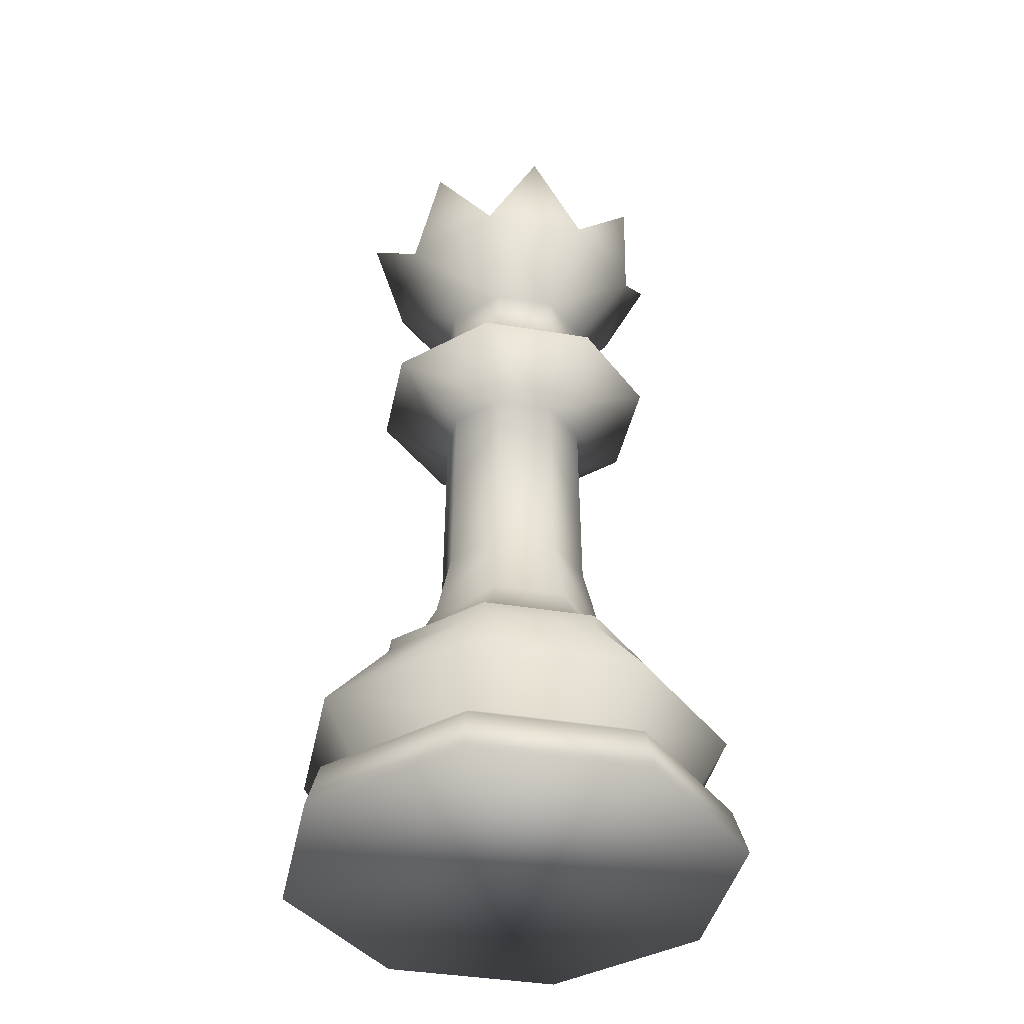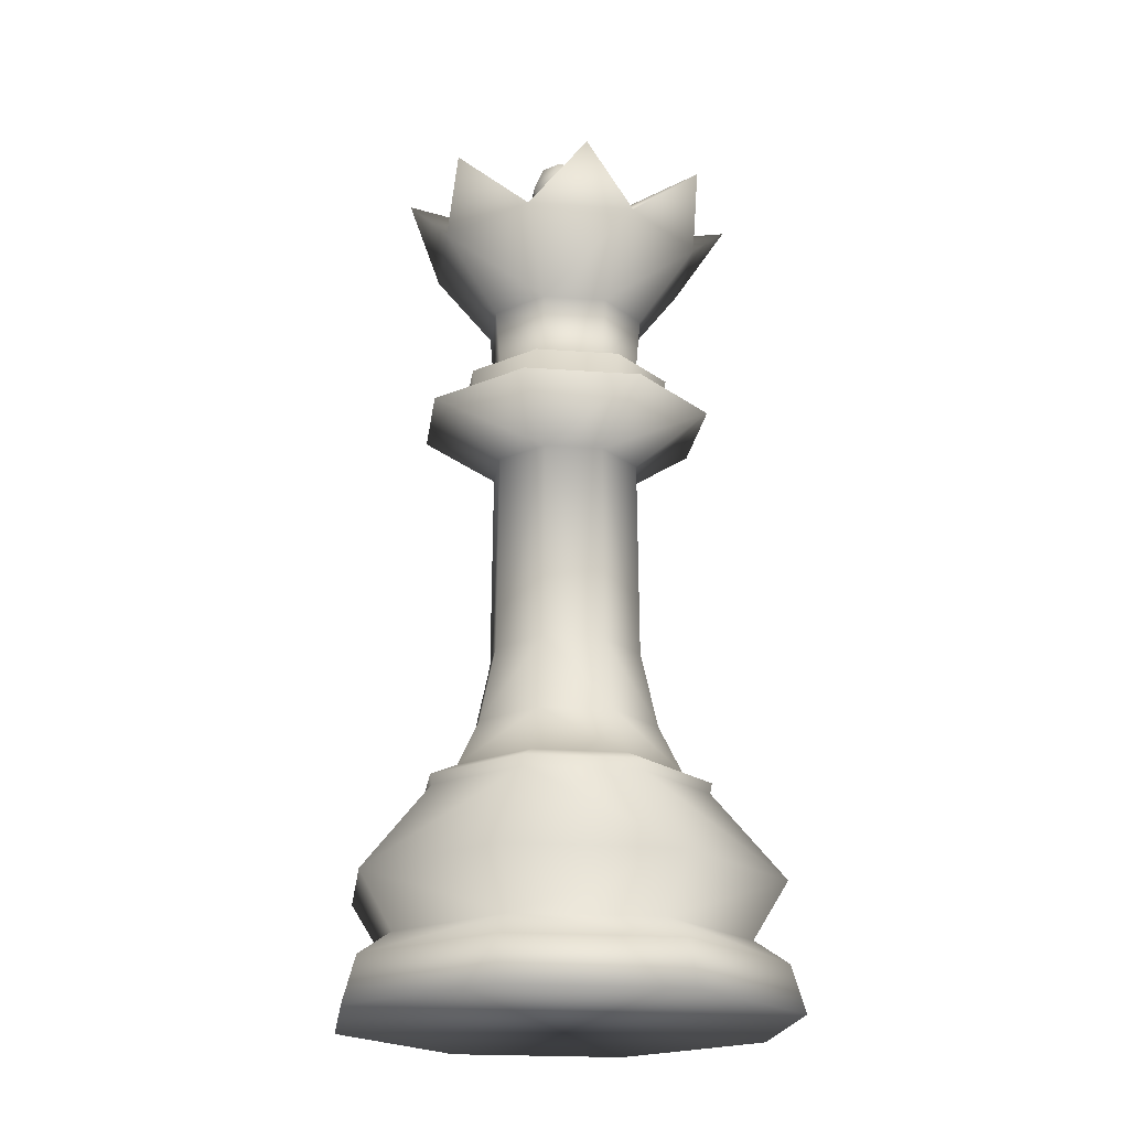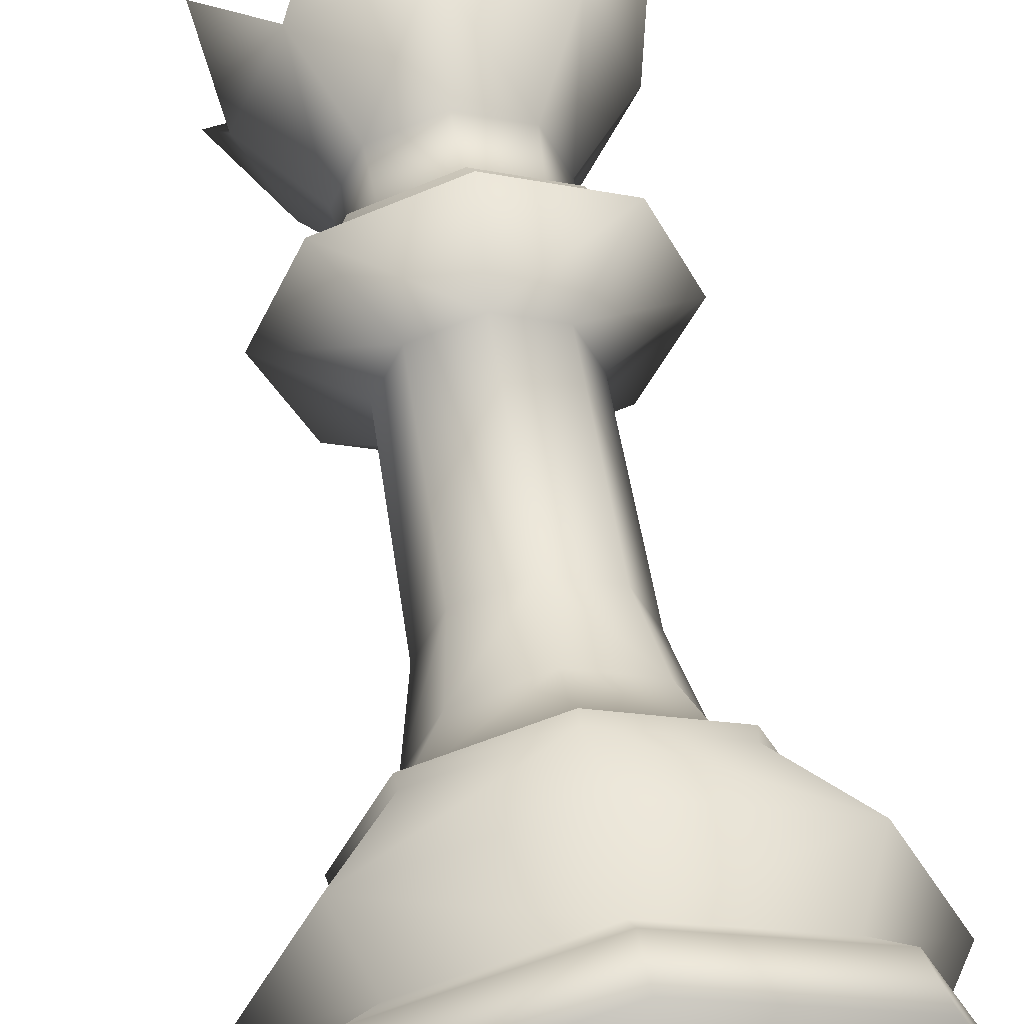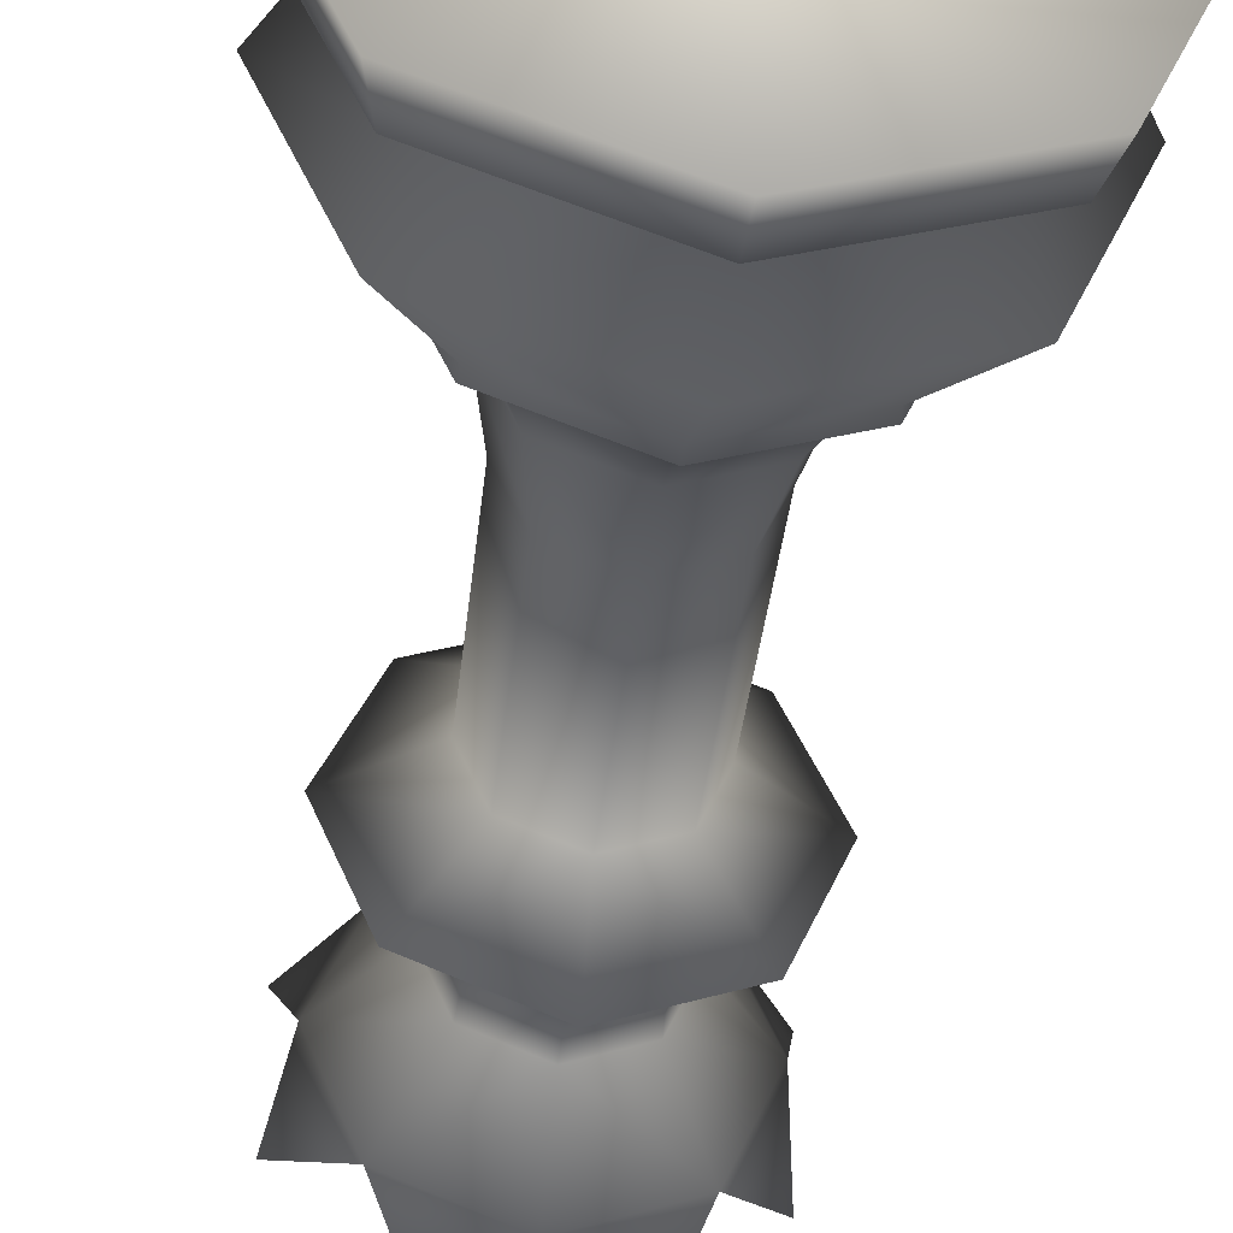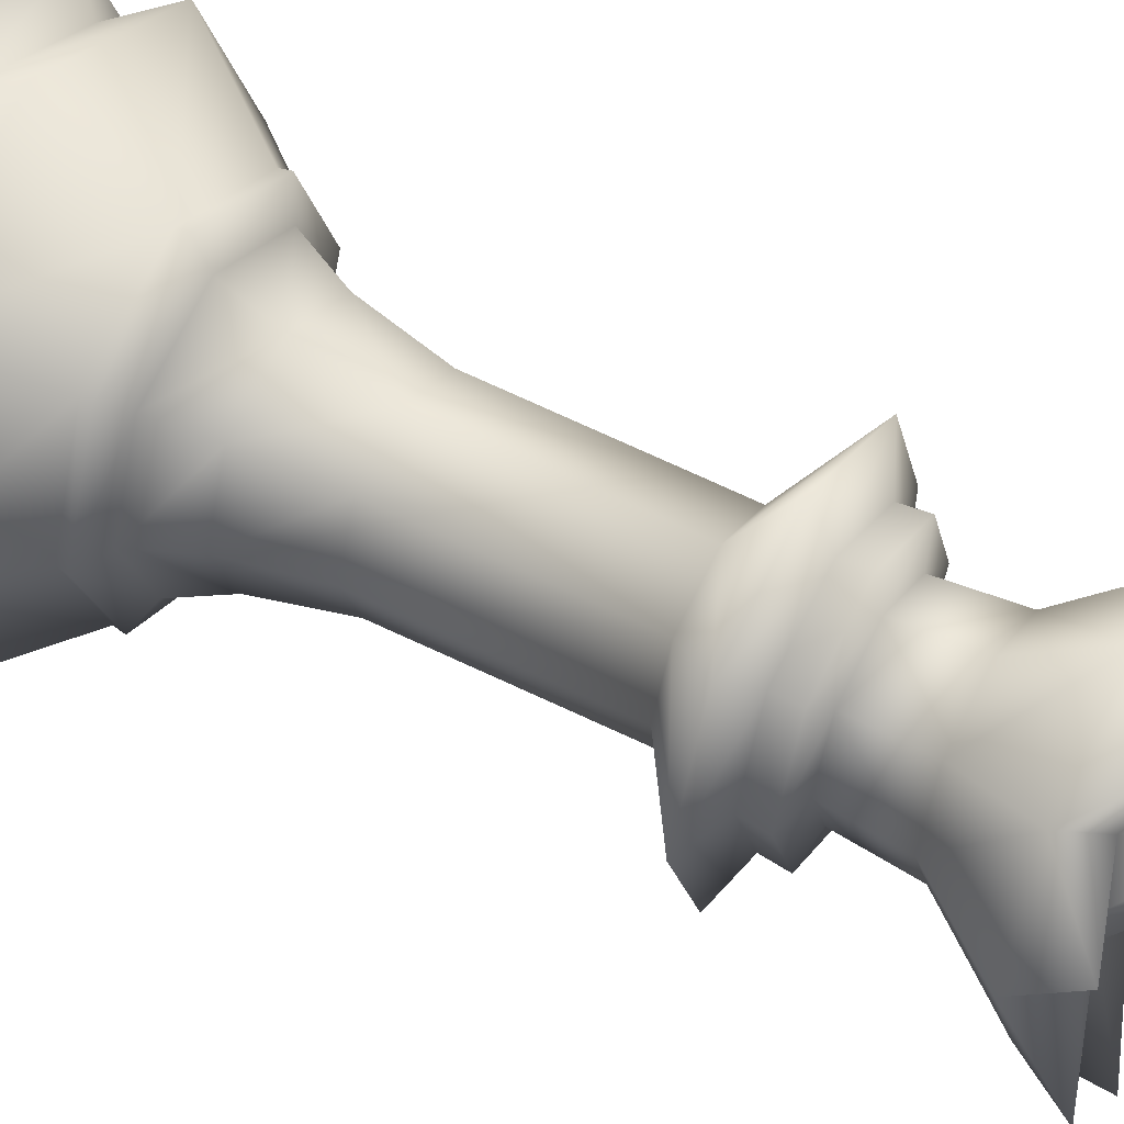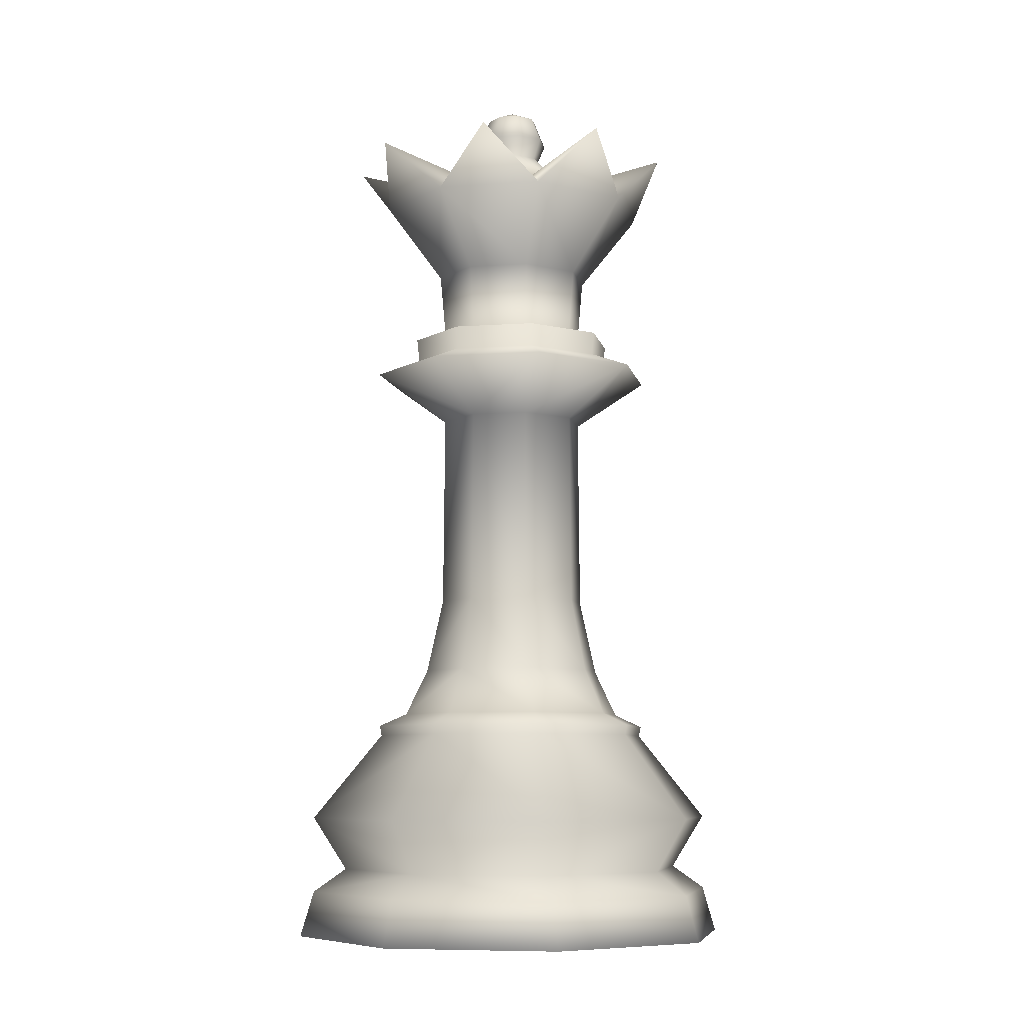
<metadata>
{"format":"obj","ext":"obj","renderer":"f3d","projection":"perspective","resolution":1024,"background":"white","views":[{"elev":-40.4,"azim":-34.0,"up":"+Z"},{"elev":-20.7,"azim":15.0,"up":"+Z"},{"elev":54.7,"azim":171.3,"up":"+Y"},{"elev":-45.9,"azim":173.0,"up":"+Y"},{"elev":51.0,"azim":-60.3,"up":"+Y"},{"elev":-7.6,"azim":-146.3,"up":"+Z"}]}
</metadata>
<code>
g obj3
v -0.9466 6.6e-07 5.746
v -0.4706 0.4715 5.808
v -0.6693 0.6706 5.746
v 5e-08 0.6668 5.808
v 4e-08 0.9484 5.746
v -0.6546 0.6559 5.539
v -0.4706 -0.4715 5.808
v -0.6655 4.8e-07 5.808
v -0.7169 5.1e-07 6.382
v -0.5069 0.5079 6.382
v 0.6693 0.6706 5.746
v 0.4706 0.4715 5.808
v 4e-08 0.9276 5.539
v 5e-08 0.7183 6.382
v -1.32 9.1e-07 5.389
v -0.9337 0.9355 5.389
v -0.6546 -0.6559 5.539
v -0.9258 6.4e-07 5.539
v -0.6693 -0.6706 5.746
v -1.6e-07 -0.6668 5.808
v -0.8719 0.8637 7.044
v 0.9466 -1.8e-07 5.746
v 0.6655 -1.2e-07 5.808
v 0.6546 0.6559 5.539
v 0.5069 0.5079 6.382
v 3e-08 1.323 5.389
v 6e-08 1.226 7.044
v -0.4699 0.4708 4.943
v -2.6e-07 -0.9276 5.539
v 0.6693 -0.6706 5.746
v -2.7e-07 -0.9484 5.746
v -0.5069 -0.5079 6.382
v -1.233 -0.009881 7.044
v -1.358 0.6084 7.543
v -0.6201 -0.009882 7.239
v -0.4381 0.4304 7.239
v 0.4706 -0.4715 5.808
v 0.9258 -1.8e-07 5.539
v 0.7169 -1.3e-07 6.382
v 0.9337 0.9355 5.389
v 0.8719 0.8637 7.044
v 5e-08 0.6658 4.943
v -0.6796 4.8e-07 3.181
v -0.4805 0.4815 3.181
v -0.4699 -0.4708 4.943
v -0.6646 4.7e-07 4.943
v -0.9337 -0.9355 5.389
v 0.5069 -0.5079 6.382
v -1.8e-07 -0.7183 6.382
v -0.8719 -0.8835 7.044
v -1.321 -0.6191 7.543
v 0.6546 -0.6559 5.539
v 1.32 -2.7e-07 5.389
v 1.233 -0.009883 7.044
v 0.4699 0.4708 4.943
v -0.4381 -0.4502 7.239
v 5e-08 0.6809 3.181
v -0.8288 5.8e-07 2.51
v -0.5861 0.5872 2.51
v -1.7e-07 -0.6658 4.943
v 0.9337 -0.9355 5.389
v -4e-07 -1.323 5.389
v 0.8719 -0.8835 7.044
v -3.4e-07 -1.245 7.044
v -0.6234 -1.344 7.543
v -2.8e-07 -0.632 7.239
v 0.6646 -1.3e-07 4.943
v 0.4805 0.4815 3.181
v 5e-08 0.8304 2.51
v 1.384 -0.509 7.543
v -1.03 7.1e-07 2.095
v -0.728 0.7294 2.095
v -0.4805 -0.4815 3.181
v 0.5554 -1.306 7.543
v 0.4381 -0.4502 7.239
v -0.1787 0.1696 7.609
v -0.2525 -0.01007 7.61
v 0.4699 -0.4708 4.943
v 0.6796 -1.3e-07 3.181
v 0.5861 0.5872 2.51
v 4e-08 1.032 2.095
v 2.135e-05 0.2438 7.61
v -1.282 8.7e-07 1.982
v -0.9063 0.908 1.982
v -0.5861 -0.5872 2.51
v -1.7e-07 -0.6809 3.181
v 0.4805 -0.4815 3.181
v -0.1788 -0.188 7.61
v 0.8288 -1.6e-07 2.51
v 0.728 0.7294 2.095
v 0.4381 0.4304 7.239
v 0.1787 0.1696 7.609
v 1e-08 1.284 1.982
v -0.8945 0.8962 1.893
v -1.265 8.6e-07 1.893
v -0.728 -0.7294 2.095
v -0.9063 -0.908 1.982
v -2.2e-07 -0.8304 2.51
v 0.5861 -0.5872 2.51
v 2.139e-05 -0.2625 7.611
v 1.03 -2.1e-07 2.095
v 0.6201 -0.009883 7.239
v 0.2525 -0.01007 7.61
v 0.9063 0.908 1.982
v 1e-08 1.267 1.893
v -1.897 1.26e-06 1.12
v -1.341 1.344 1.12
v -0.8945 -0.8962 1.893
v -3e-07 -1.032 2.095
v -4.1e-07 -1.284 1.982
v 0.728 -0.7294 2.095
v 0.1767 -0.1893 7.611
v 1.282 -2.7e-07 1.982
v 0.8945 0.8962 1.893
v -6e-08 1.9 1.12
v -1.127 1.129 0.644
v -1.594 1.06e-06 0.644
v -1.341 -1.344 1.12
v -3.9e-07 -1.267 1.893
v 0.9063 -0.908 1.982
v 1.265 -2.6e-07 1.893
v 1.341 1.344 1.12
v -2e-08 1.597 0.644
v -1.891 1.26e-06 0.4365
v -1.337 1.34 0.4365
v -1.127 -1.129 0.644
v -6.8e-07 -1.9 1.12
v 0.8945 -0.8962 1.893
v 1.897 -4.3e-07 1.12
v 1.127 1.129 0.644
v -6e-08 1.895 0.4365
v -2.01 1.33e-06 0.02952
v -1.422 1.424 0.02952
v -1.337 -1.34 0.4365
v -5.4e-07 -1.597 0.644
v 1.341 -1.344 1.12
v 1.594 -3.6e-07 0.644
v 1.337 1.34 0.4365
v -7e-08 2.014 0.02952
v 1.422 -1.424 0.02952
v -7.3e-07 -2.014 0.02952
v -1.422 -1.424 0.02952
v -6.8e-07 -1.895 0.4365
v 1.127 -1.129 0.644
v 1.891 -4.3e-07 0.4365
v 1.422 1.424 0.02952
v 2.01 -4.6e-07 0.02952
v 1.337 -1.34 0.4365
v -0.2311 -0.009164 8.019
v -0.2311 0.2219 7.788
v -0.3268 -0.009164 7.788
v -0.2311 -0.2403 7.788
v 2.162e-05 -0.009164 8.115
v -0.1634 0.1543 8.019
v 2.163e-05 0.3177 7.788
v 2.164e-05 -0.2403 8.019
v 2.163e-05 -0.336 7.788
v -0.1634 -0.1726 8.019
v 2.164e-05 0.2219 8.019
v 0.2311 0.2219 7.788
v 0.1634 -0.1726 8.019
v 0.2311 -0.2403 7.788
v 0.1634 0.1543 8.019
v 0.3269 -0.009164 7.788
v 0.2311 -0.009164 8.019
v 0.5582 1.36 7.543
v -0.5769 1.343 7.543
v 1.394 0.6285 7.543
v -1.4e-07 0.6122 7.239
f 1 2 3
f 3 4 5
f 6 1 3
f 1 7 8
f 2 9 10
f 11 4 12
f 13 3 5
f 4 10 14
f 15 6 16
f 17 1 18
f 19 20 7
f 7 9 8
f 9 21 10
f 22 12 23
f 13 11 24
f 4 25 12
f 16 13 26
f 10 27 14
f 28 15 16
f 15 17 18
f 29 19 17
f 30 20 31
f 20 32 7
f 32 33 9
f 34 35 36
f 22 37 30
f 24 22 38
f 12 39 23
f 40 13 24
f 25 27 41
f 42 16 26
f 34 33 35
f 43 28 44
f 45 15 46
f 47 29 17
f 29 30 31
f 20 48 49
f 49 50 32
f 35 33 51
f 52 22 30
f 37 39 48
f 53 24 38
f 39 41 54
f 42 40 55
f 51 56 35
f 44 42 57
f 58 44 59
f 43 45 46
f 60 47 45
f 61 29 62
f 49 63 64
f 65 66 56
f 53 52 61
f 48 54 63
f 55 53 67
f 51 50 56
f 68 42 55
f 59 57 69
f 70 63 54
f 71 59 72
f 58 73 43
f 73 60 45
f 60 61 62
f 66 74 75
f 76 35 77
f 78 53 61
f 79 55 67
f 80 57 68
f 72 69 81
f 82 36 76
f 83 72 84
f 71 85 58
f 85 86 73
f 87 60 86
f 35 88 77
f 79 78 87
f 89 68 79
f 90 69 80
f 91 82 92
f 84 81 93
f 83 94 95
f 96 83 97
f 96 98 85
f 99 86 98
f 56 100 88
f 89 87 99
f 101 80 89
f 102 92 103
f 81 104 93
f 84 105 94
f 106 94 107
f 108 83 95
f 109 97 110
f 111 98 109
f 66 112 100
f 101 99 111
f 75 103 112
f 90 113 104
f 105 104 114
f 107 105 115
f 106 116 117
f 108 106 118
f 119 97 108
f 120 109 110
f 113 111 120
f 114 113 121
f 105 122 115
f 107 123 116
f 124 116 125
f 126 106 117
f 119 118 127
f 120 119 128
f 113 128 121
f 114 129 122
f 123 122 130
f 125 123 131
f 132 125 133
f 126 124 134
f 135 118 126
f 136 119 127
f 129 128 136
f 130 129 137
f 123 138 131
f 133 131 139
f 140 141 142
f 134 132 142
f 135 134 143
f 136 135 144
f 129 144 137
f 130 145 138
f 131 146 139
f 138 147 146
f 147 148 140
f 140 143 141
f 143 142 141
f 148 135 143
f 145 144 148
f 149 150 151
f 151 76 77
f 152 149 151
f 149 153 154
f 154 155 150
f 152 77 88
f 150 82 76
f 156 152 157
f 158 153 149
f 154 153 159
f 159 160 155
f 100 152 88
f 82 160 92
f 161 157 162
f 156 153 158
f 159 153 163
f 163 164 160
f 112 157 100
f 92 164 103
f 165 162 164
f 161 153 156
f 163 153 165
f 103 162 112
f 165 153 161
f 54 102 70
f 102 75 70
f 70 75 63
f 63 75 74
f 66 64 74
f 64 63 74
f 66 65 64
f 50 64 65
f 50 65 56
f 51 33 50
f 166 41 27
f 167 27 21
f 21 33 34
f 168 54 41
f 36 21 34
f 167 21 36
f 167 36 169
f 169 27 167
f 166 27 169
f 166 169 91
f 91 41 166
f 41 91 168
f 91 102 168
f 54 168 102
f 1 8 2
f 3 2 4
f 6 18 1
f 1 19 7
f 2 8 9
f 11 5 4
f 13 6 3
f 4 2 10
f 15 18 6
f 17 19 1
f 19 31 20
f 7 32 9
f 9 33 21
f 22 11 12
f 13 5 11
f 4 14 25
f 16 6 13
f 10 21 27
f 28 46 15
f 15 47 17
f 29 31 19
f 30 37 20
f 20 49 32
f 32 50 33
f 22 23 37
f 24 11 22
f 12 25 39
f 40 26 13
f 25 14 27
f 42 28 16
f 43 46 28
f 45 47 15
f 47 62 29
f 29 52 30
f 20 37 48
f 49 64 50
f 52 38 22
f 37 23 39
f 53 40 24
f 39 25 41
f 42 26 40
f 44 28 42
f 58 43 44
f 43 73 45
f 60 62 47
f 61 52 29
f 49 48 63
f 53 38 52
f 48 39 54
f 55 40 53
f 68 57 42
f 59 44 57
f 71 58 59
f 58 85 73
f 73 86 60
f 60 78 61
f 76 36 35
f 78 67 53
f 79 68 55
f 80 69 57
f 72 59 69
f 82 169 36
f 83 71 72
f 71 96 85
f 85 98 86
f 87 78 60
f 35 56 88
f 79 67 78
f 89 80 68
f 90 81 69
f 91 169 82
f 84 72 81
f 83 84 94
f 96 71 83
f 96 109 98
f 99 87 86
f 56 66 100
f 89 79 87
f 101 90 80
f 102 91 92
f 81 90 104
f 84 93 105
f 106 95 94
f 108 97 83
f 109 96 97
f 111 99 98
f 66 75 112
f 101 89 99
f 75 102 103
f 90 101 113
f 105 93 104
f 107 94 105
f 106 107 116
f 108 95 106
f 119 110 97
f 120 111 109
f 113 101 111
f 114 104 113
f 105 114 122
f 107 115 123
f 124 117 116
f 126 118 106
f 119 108 118
f 120 110 119
f 113 120 128
f 114 121 129
f 123 115 122
f 125 116 123
f 132 124 125
f 126 117 124
f 135 127 118
f 136 128 119
f 129 121 128
f 130 122 129
f 123 130 138
f 133 125 131
f 142 132 147
f 132 133 146
f 133 139 146
f 146 147 132
f 147 140 142
f 134 124 132
f 135 126 134
f 136 127 135
f 129 136 144
f 130 137 145
f 131 138 146
f 138 145 147
f 147 145 148
f 140 148 143
f 143 134 142
f 148 144 135
f 145 137 144
f 149 154 150
f 151 150 76
f 152 158 149
f 154 159 155
f 152 151 77
f 150 155 82
f 156 158 152
f 159 163 160
f 100 157 152
f 82 155 160
f 161 156 157
f 163 165 164
f 112 162 157
f 92 160 164
f 165 161 162
f 103 164 162

</code>
